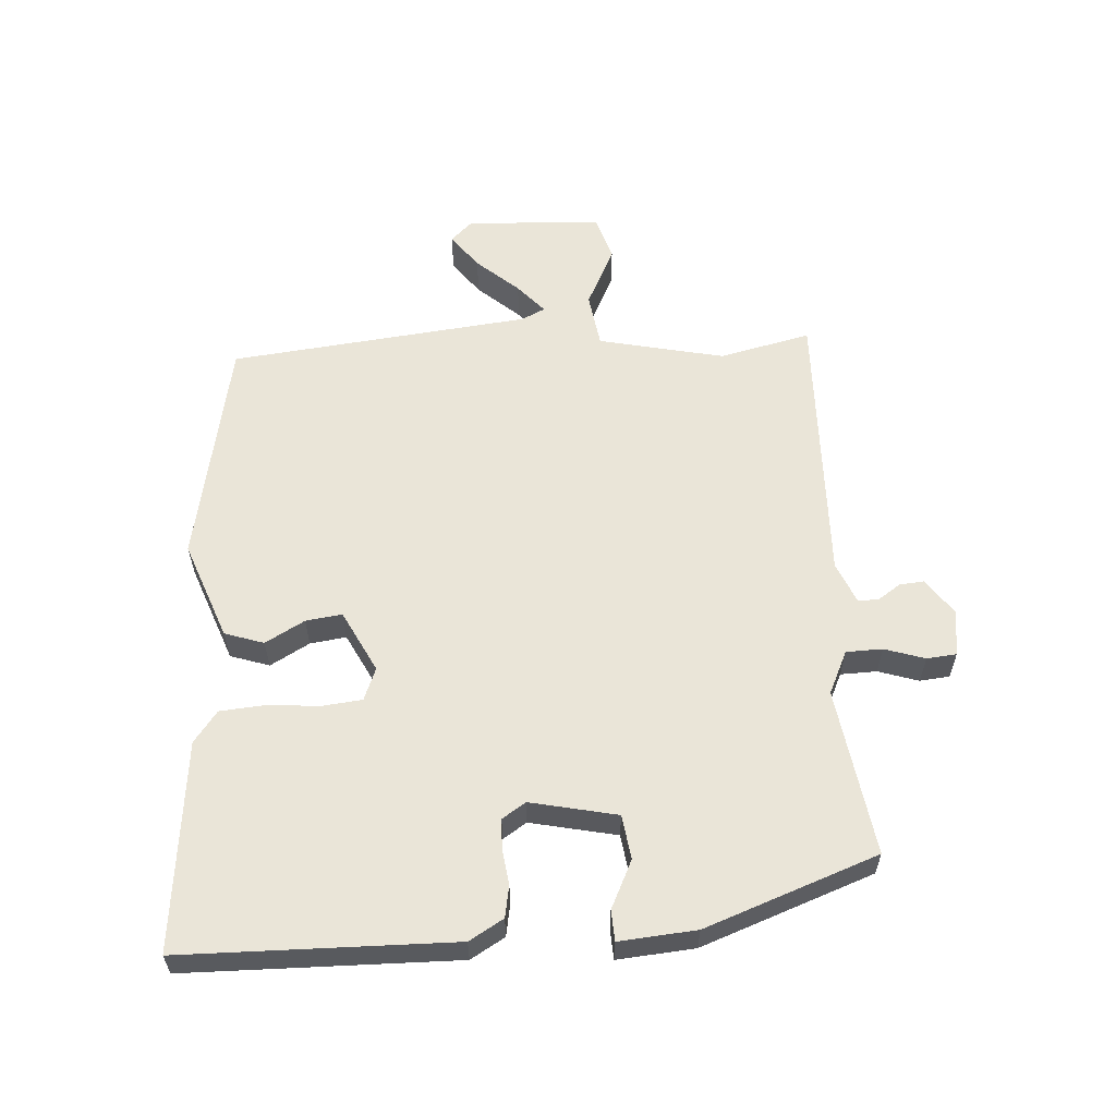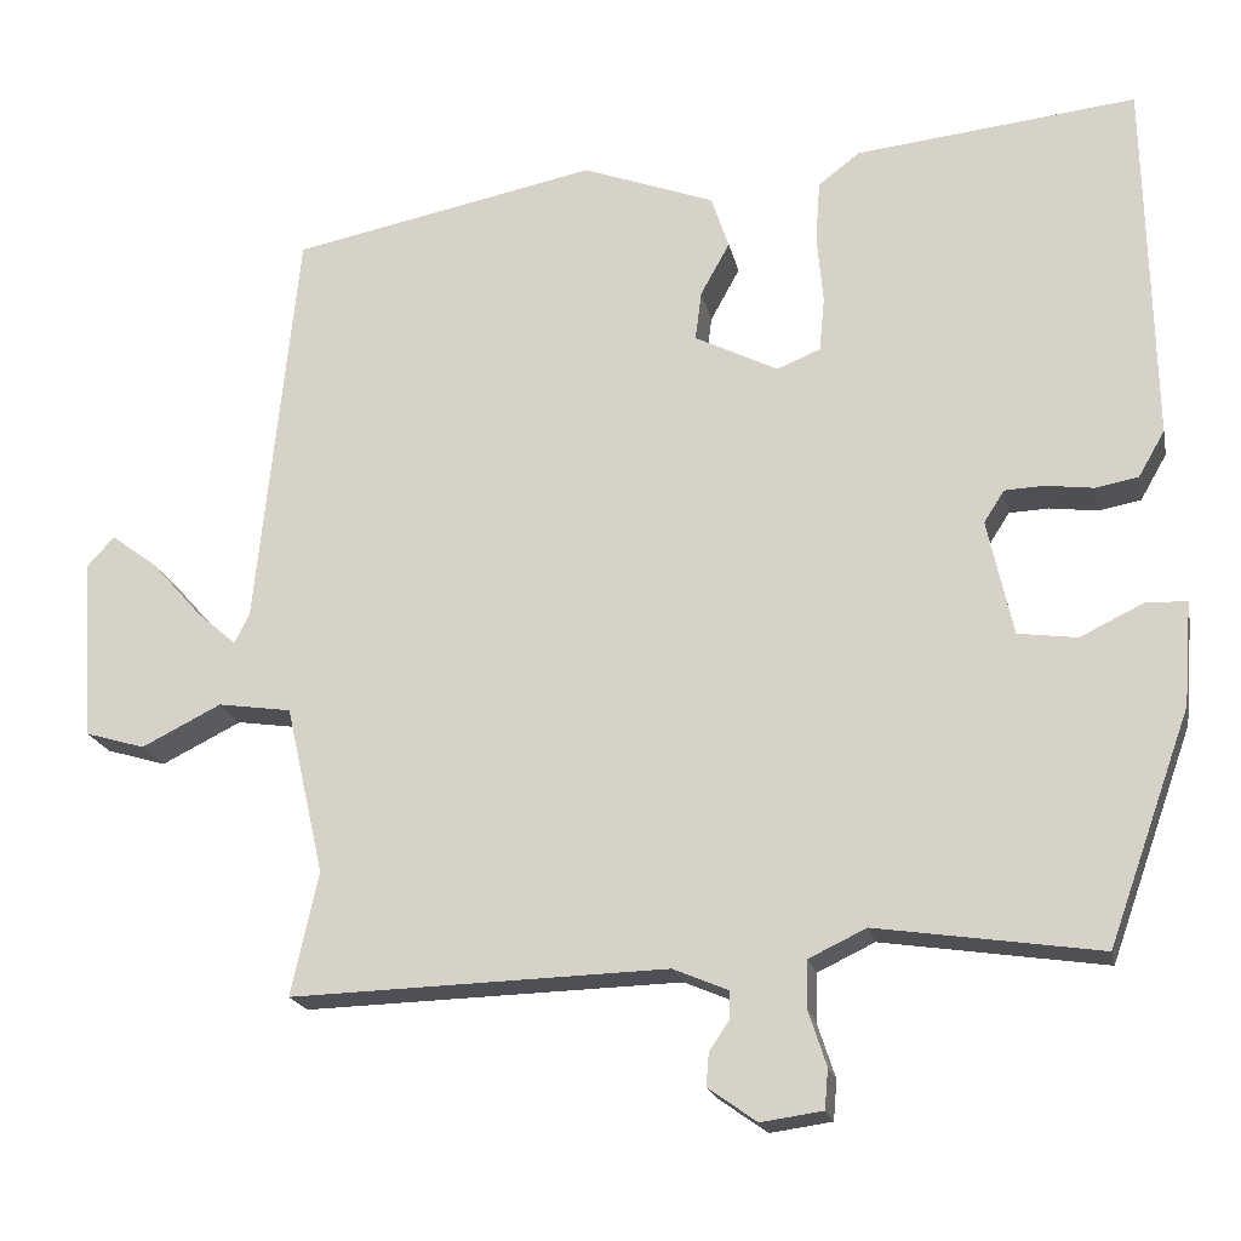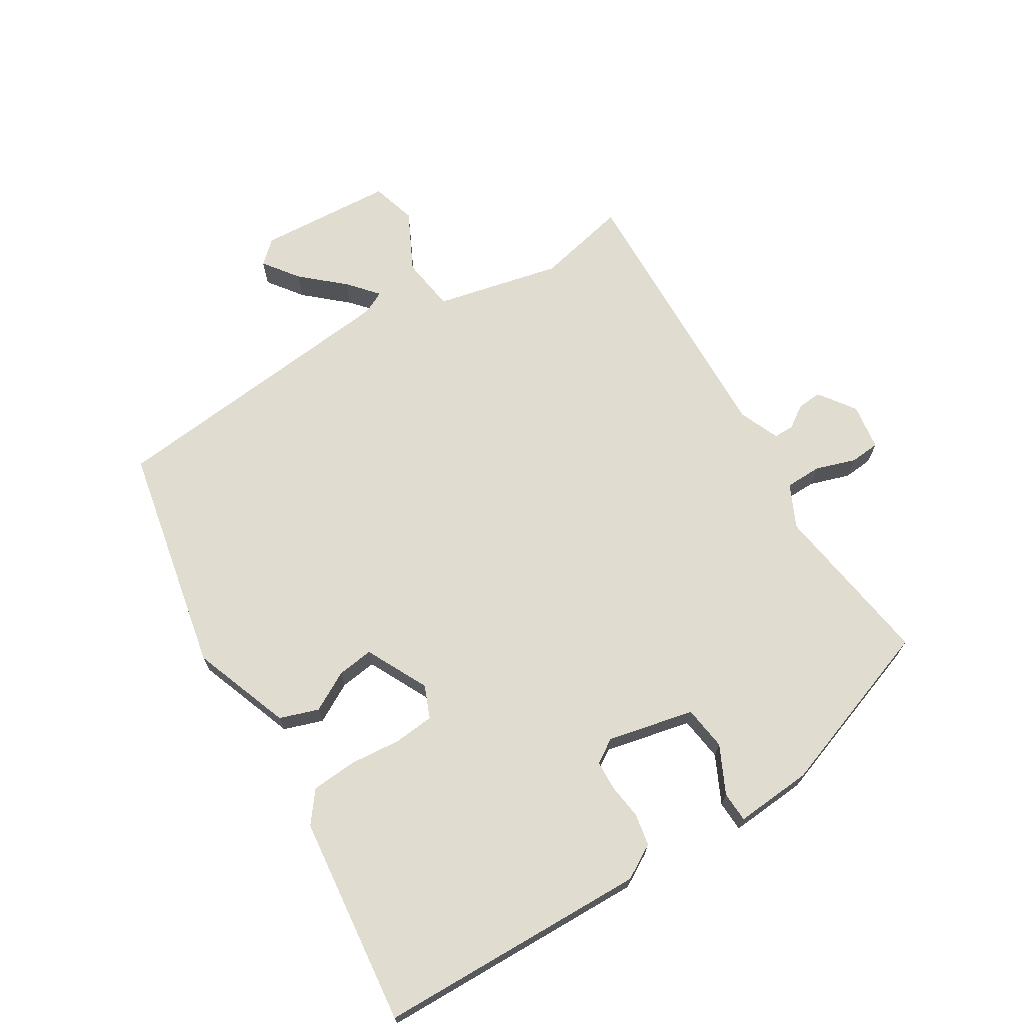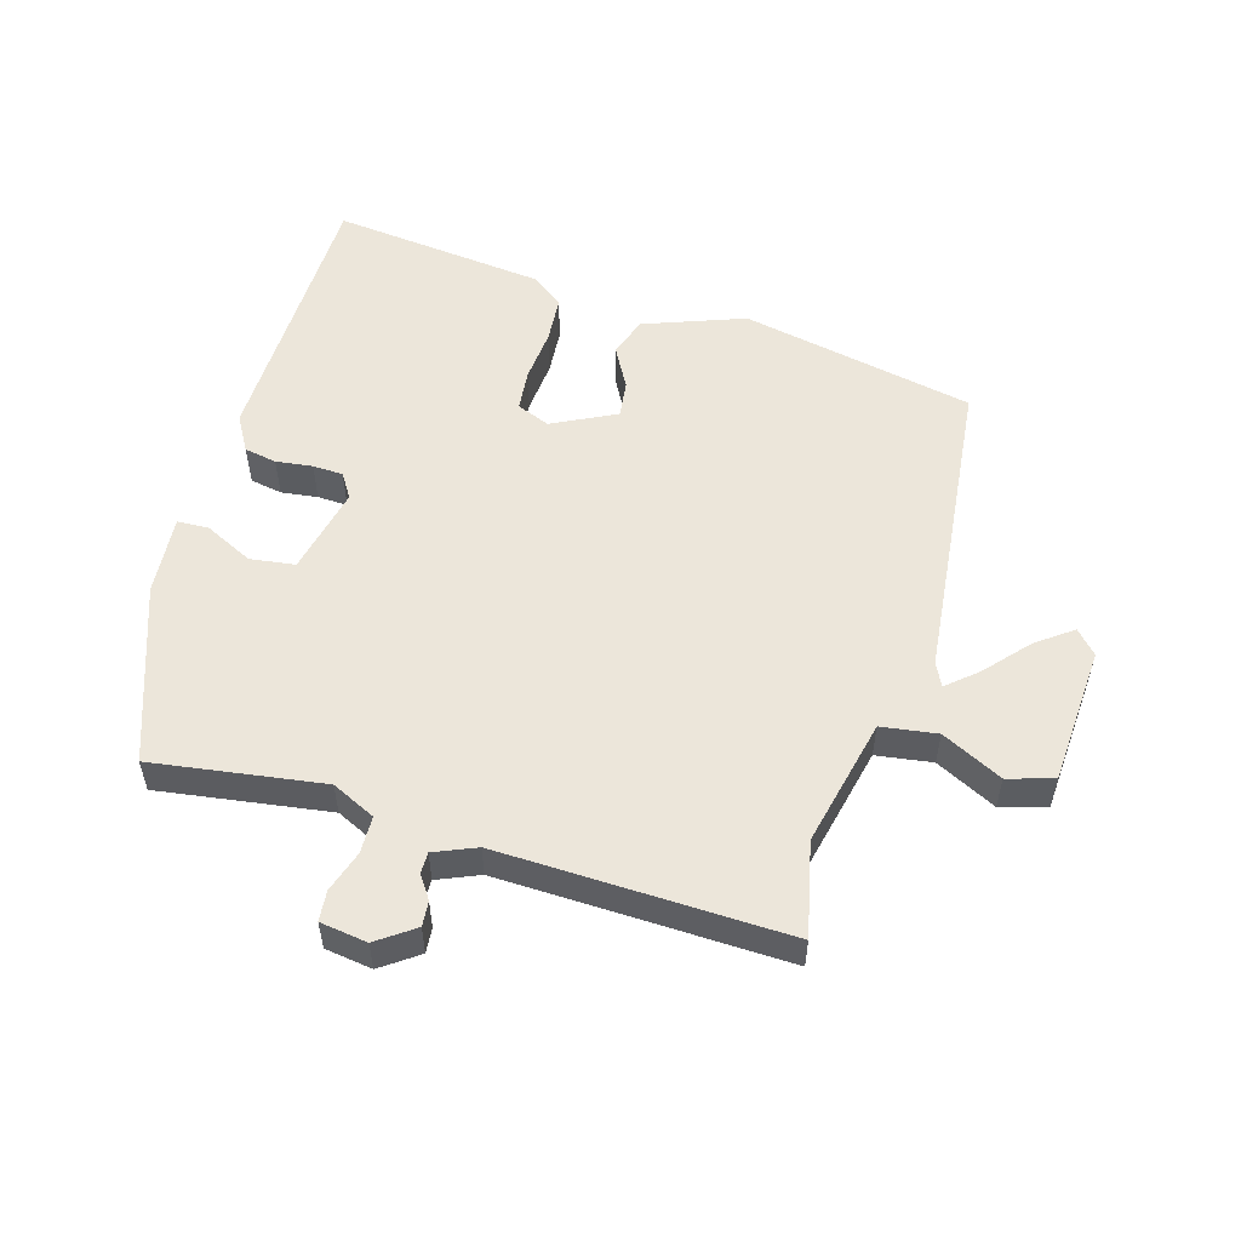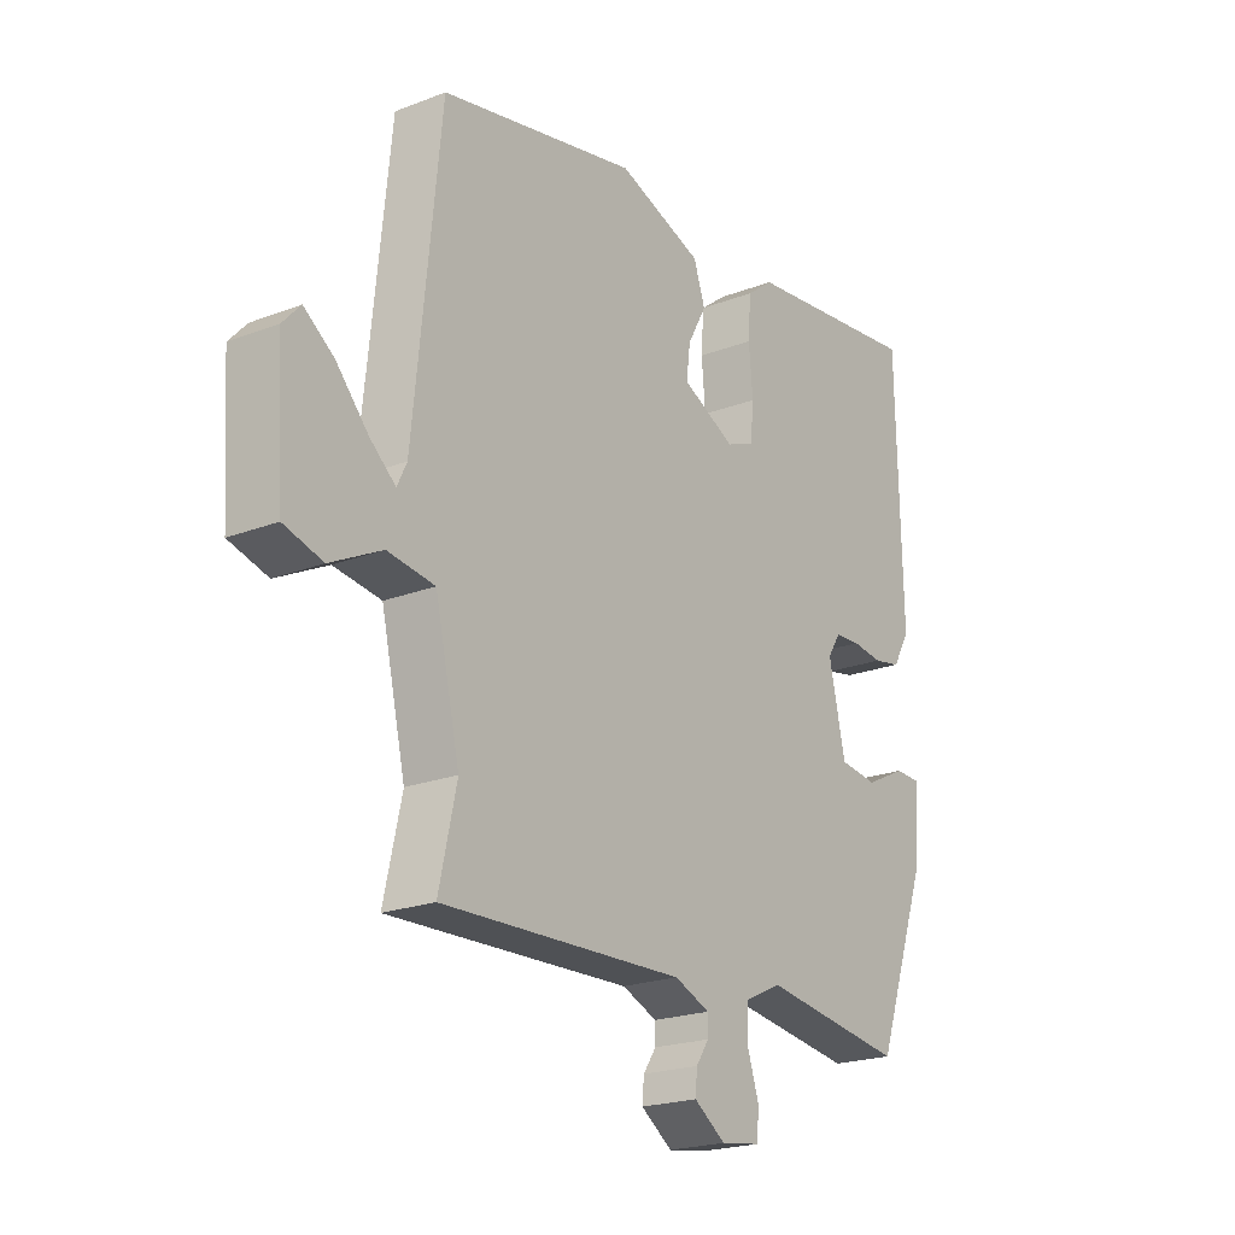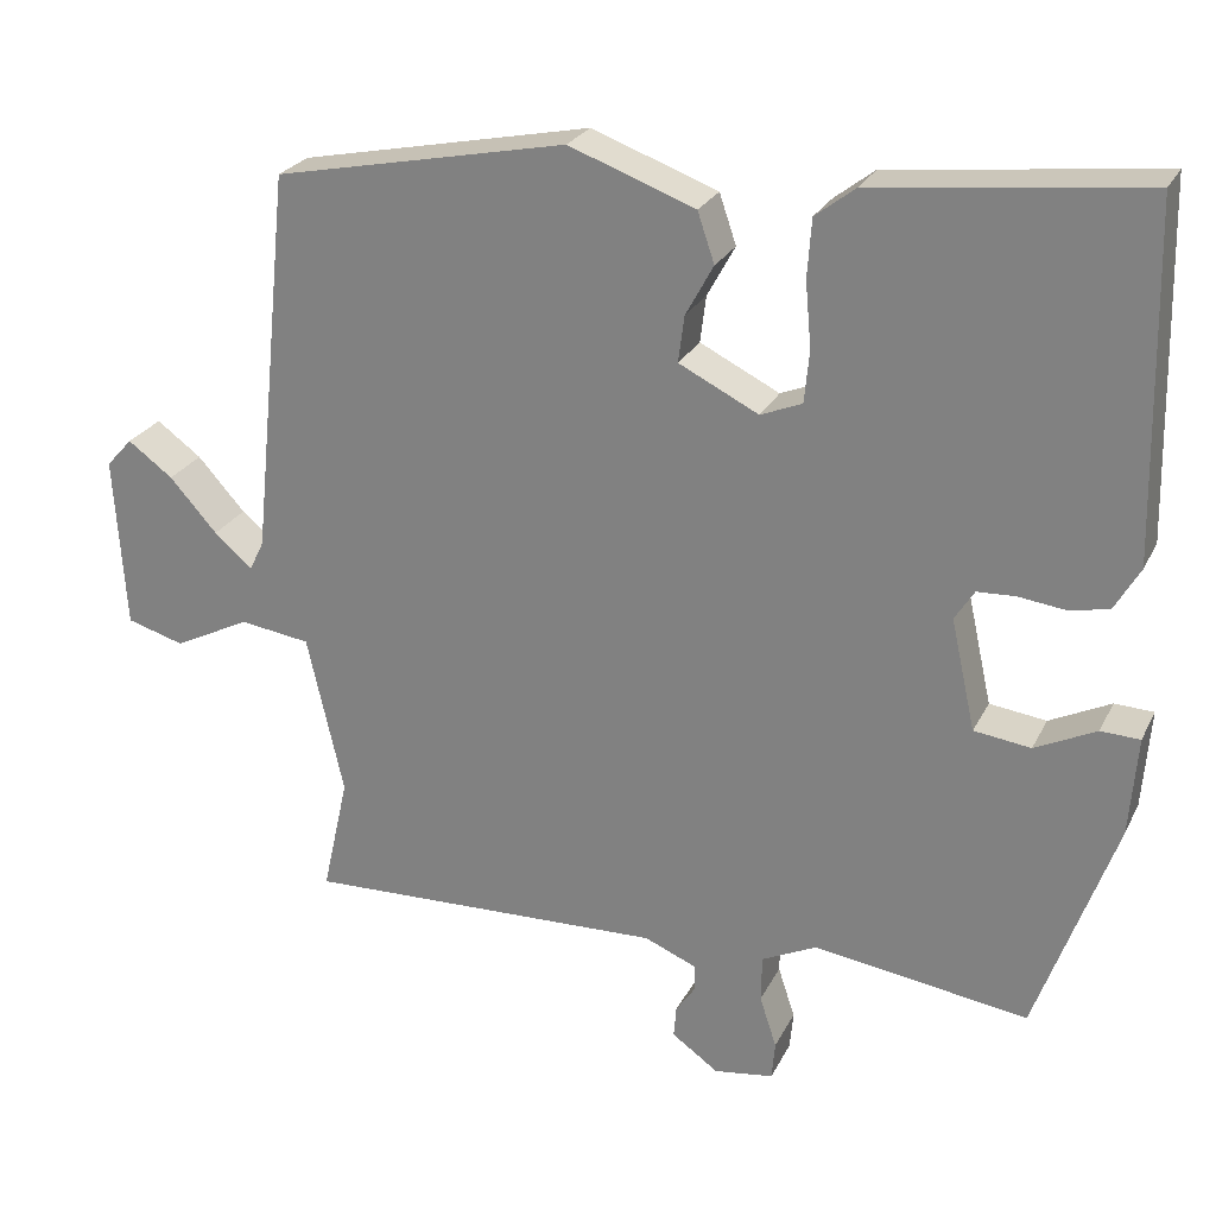
<metadata>
{"format":"obj","ext":"obj","renderer":"f3d","projection":"perspective","resolution":1024,"background":"white","views":[{"elev":59.2,"azim":86.0,"up":"+Y"},{"elev":-19.1,"azim":11.5,"up":"+Z"},{"elev":69.5,"azim":58.5,"up":"+Y"},{"elev":54.5,"azim":-163.8,"up":"+Y"},{"elev":-21.2,"azim":-55.4,"up":"+Z"},{"elev":25.1,"azim":21.4,"up":"+Z"}]}
</metadata>
<code>
v 0.409 0.07 -0.493
v 0.156 0.07 -0.456
v 0.091 0.07 -0.487
v 0.09 0.07 -0.542
v 0.11 0.07 -0.603
v 0.106 0.07 -0.648
v 0.036 0.07 -0.658
v -0.019 0.07 -0.619
v -0.016 0.07 -0.582
v 0.007 0.07 -0.548
v 0.007 0.07 -0.517
v -0.055 0.07 -0.491
v -0.481 0.07 -0.504
v -0.45 0.07 -0.365
v -0.493 0.07 -0.175
v -0.576 0.07 -0.163
v -0.666 0.07 -0.208
v -0.734 0.07 -0.188
v -0.747 0.07 0.017
v -0.716 0.07 0.051
v -0.663 0.07 0.012
v -0.607 0.07 -0.051
v -0.562 0.07 -0.09
v -0.545 0.07 -0.055
v -0.498 0.07 0.402
v -0.152 0.07 0.472
v -0.003 0.07 0.417
v 0.017 0.07 0.358
v -0.016 0.07 0.298
v -0.023 0.07 0.243
v 0.071 0.07 0.196
v 0.12 0.07 0.216
v 0.126 0.07 0.277
v 0.119 0.07 0.355
v 0.124 0.07 0.424
v 0.171 0.07 0.46
v 0.488 0.07 0.495
v 0.497 0.07 0.084
v 0.467 0.07 0.032
v 0.419 0.07 0.023
v 0.365 0.07 0.03
v 0.32 0.07 0.028
v 0.297 0.07 -0.008
v 0.326 0.07 -0.139
v 0.393 0.07 -0.148
v 0.465 0.07 -0.113
v 0.511 0.07 -0.115
v 0.502 0.07 -0.232
v 0.409 0 -0.493
v 0.156 0 -0.456
v 0.091 0 -0.487
v 0.09 0 -0.542
v 0.11 0 -0.603
v 0.106 0 -0.648
v 0.036 0 -0.658
v -0.019 0 -0.619
v -0.016 0 -0.582
v 0.007 0 -0.548
v 0.007 0 -0.517
v -0.055 0 -0.491
v -0.481 0 -0.504
v -0.45 0 -0.365
v -0.493 0 -0.175
v -0.576 0 -0.163
v -0.666 0 -0.208
v -0.734 0 -0.188
v -0.747 0 0.017
v -0.716 0 0.051
v -0.663 0 0.012
v -0.607 0 -0.051
v -0.562 0 -0.09
v -0.545 0 -0.055
v -0.498 0 0.402
v -0.152 0 0.472
v -0.003 0 0.417
v 0.017 0 0.358
v -0.016 0 0.298
v -0.023 0 0.243
v 0.071 0 0.196
v 0.12 0 0.216
v 0.126 0 0.277
v 0.119 0 0.355
v 0.124 0 0.424
v 0.171 0 0.46
v 0.488 0 0.495
v 0.497 0 0.084
v 0.467 0 0.032
v 0.419 0 0.023
v 0.365 0 0.03
v 0.32 0 0.028
v 0.297 0 -0.008
v 0.326 0 -0.139
v 0.393 0 -0.148
v 0.465 0 -0.113
v 0.511 0 -0.115
v 0.502 0 -0.232
f 48 1 2
f 47 48 2
f 46 47 2
f 45 46 2
f 44 45 2 3
f 43 44 3
f 39 40 41
f 38 39 41
f 37 38 41
f 36 37 41
f 35 36 41
f 34 35 41
f 33 34 41
f 32 33 41 42
f 31 32 42 43
f 27 28 29
f 26 27 29
f 25 26 29
f 24 25 29
f 23 24 29 30
f 20 21 22
f 19 20 22
f 18 19 22
f 17 18 22
f 16 17 22
f 15 16 22 23
f 12 13 14
f 12 14 15
f 31 43 3
f 30 31 3
f 23 30 3
f 15 23 3
f 12 15 3
f 11 12 3
f 8 9 10
f 7 8 10
f 6 7 10
f 5 6 10
f 4 5 10
f 3 4 10 11
f 50 49 96
f 50 96 95
f 50 95 94
f 50 94 93
f 51 50 93 92
f 51 92 91
f 89 88 87
f 89 87 86
f 89 86 85
f 89 85 84
f 89 84 83
f 89 83 82
f 89 82 81
f 90 89 81 80
f 91 90 80 79
f 77 76 75
f 77 75 74
f 77 74 73
f 77 73 72
f 78 77 72 71
f 70 69 68
f 70 68 67
f 70 67 66
f 70 66 65
f 70 65 64
f 71 70 64 63
f 62 61 60
f 63 62 60
f 51 91 79
f 51 79 78
f 51 78 71
f 51 71 63
f 51 63 60
f 51 60 59
f 58 57 56
f 58 56 55
f 58 55 54
f 58 54 53
f 58 53 52
f 59 58 52 51
f 1 49 50 2
f 2 50 51 3
f 3 51 52 4
f 4 52 53 5
f 5 53 54 6
f 6 54 55 7
f 7 55 56 8
f 8 56 57 9
f 9 57 58 10
f 10 58 59 11
f 11 59 60 12
f 12 60 61 13
f 13 61 62 14
f 14 62 63 15
f 15 63 64 16
f 16 64 65 17
f 17 65 66 18
f 18 66 67 19
f 19 67 68 20
f 20 68 69 21
f 21 69 70 22
f 22 70 71 23
f 23 71 72 24
f 24 72 73 25
f 25 73 74 26
f 26 74 75 27
f 27 75 76 28
f 28 76 77 29
f 29 77 78 30
f 30 78 79 31
f 31 79 80 32
f 32 80 81 33
f 33 81 82 34
f 34 82 83 35
f 35 83 84 36
f 36 84 85 37
f 37 85 86 38
f 38 86 87 39
f 39 87 88 40
f 40 88 89 41
f 41 89 90 42
f 42 90 91 43
f 43 91 92 44
f 44 92 93 45
f 45 93 94 46
f 46 94 95 47
f 47 95 96 48
f 48 96 49 1

</code>
